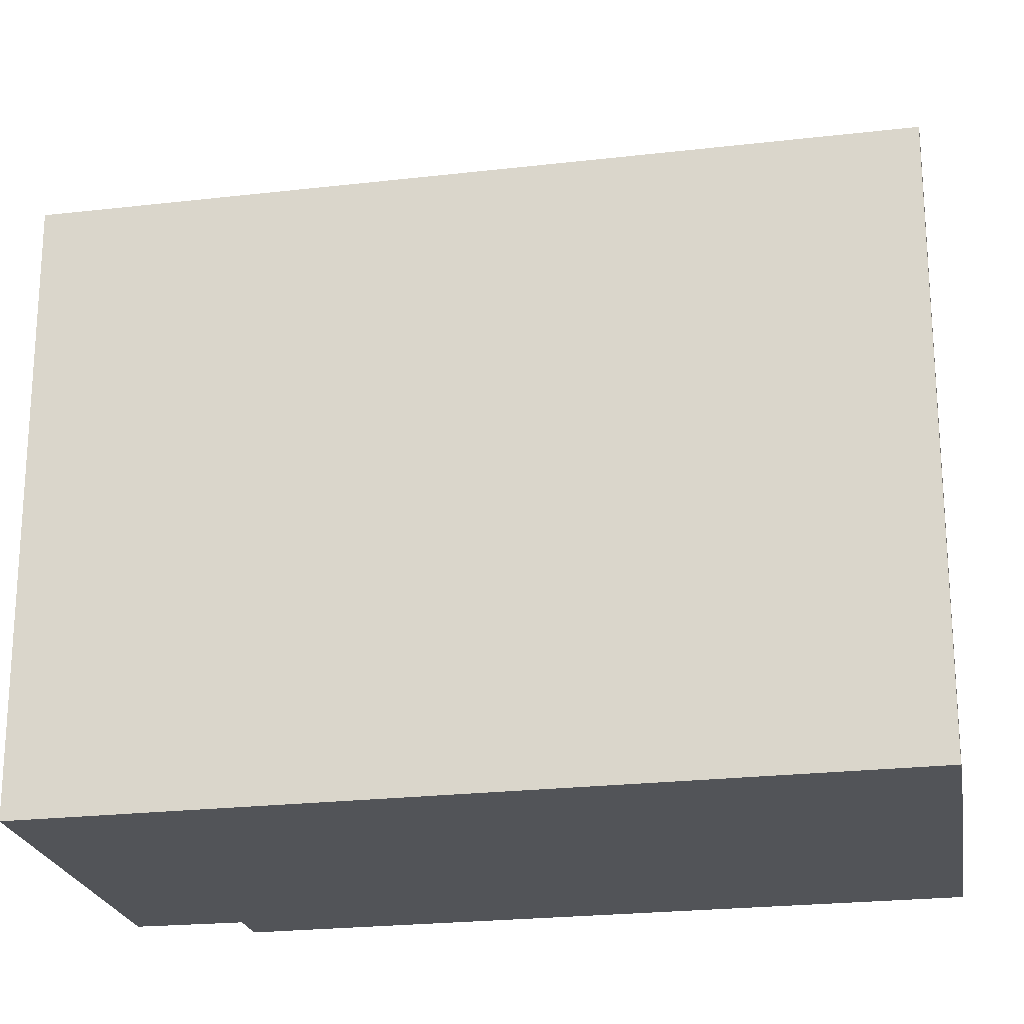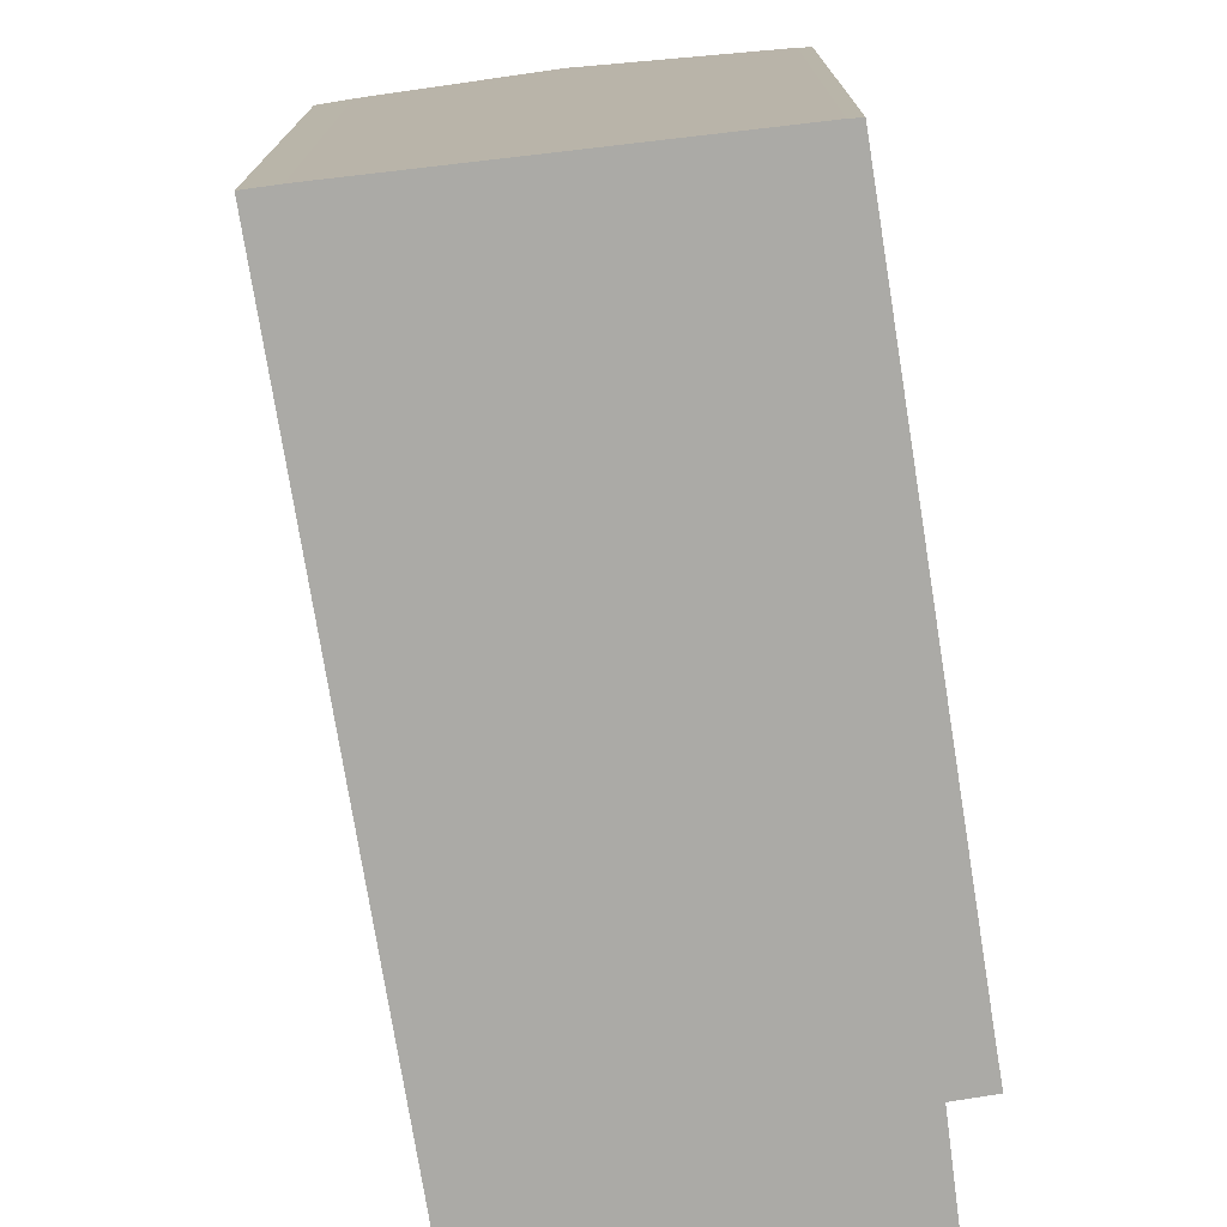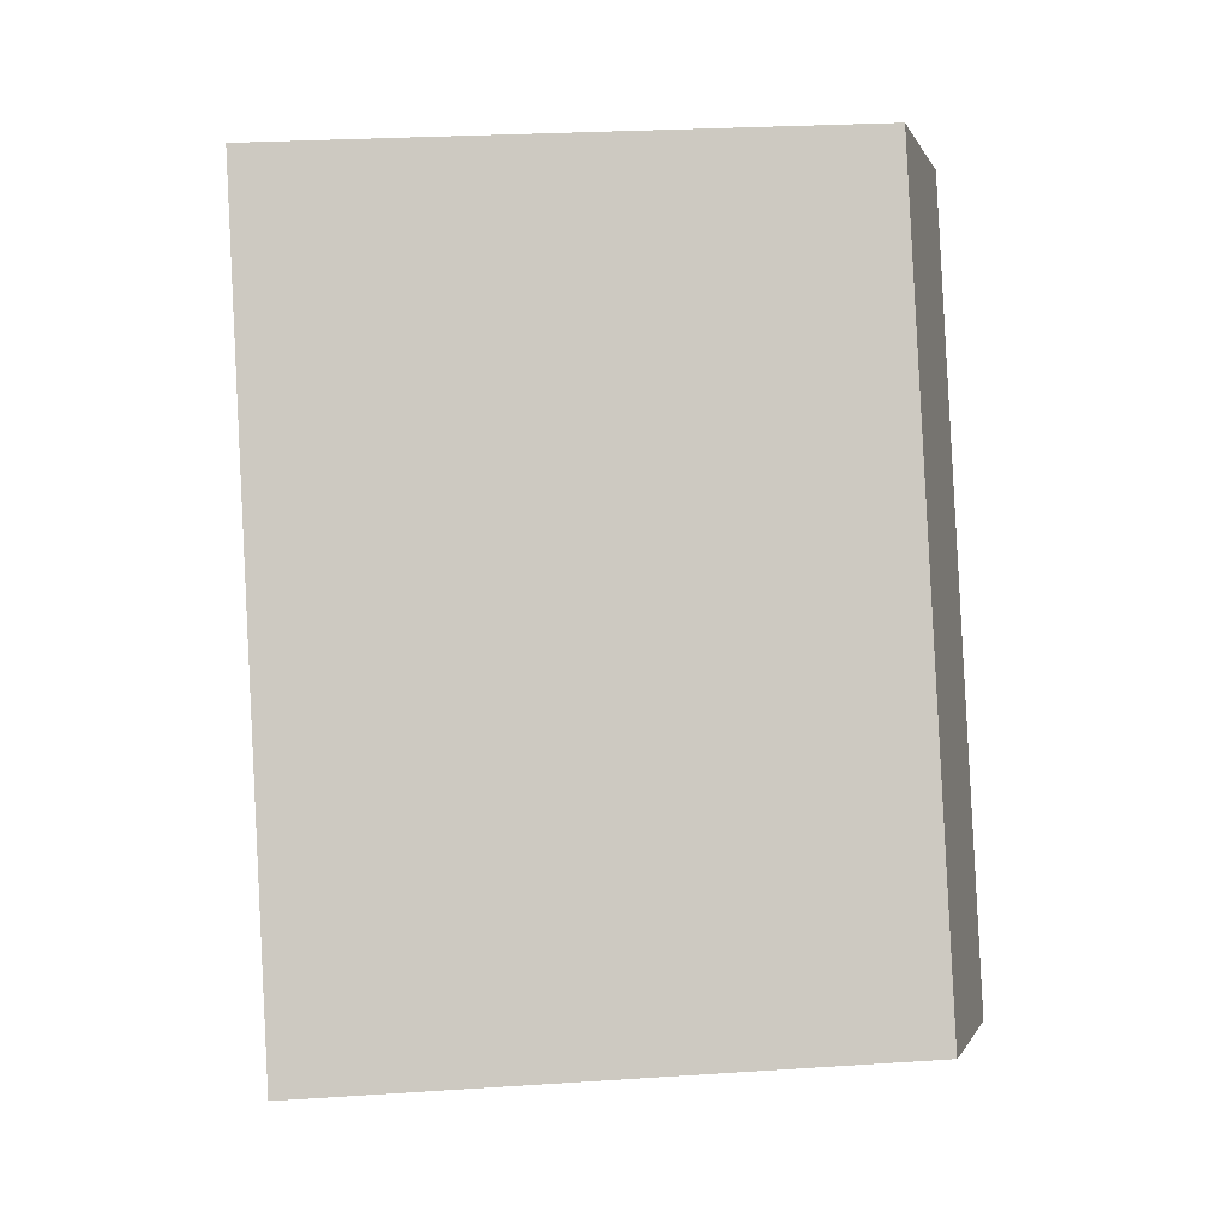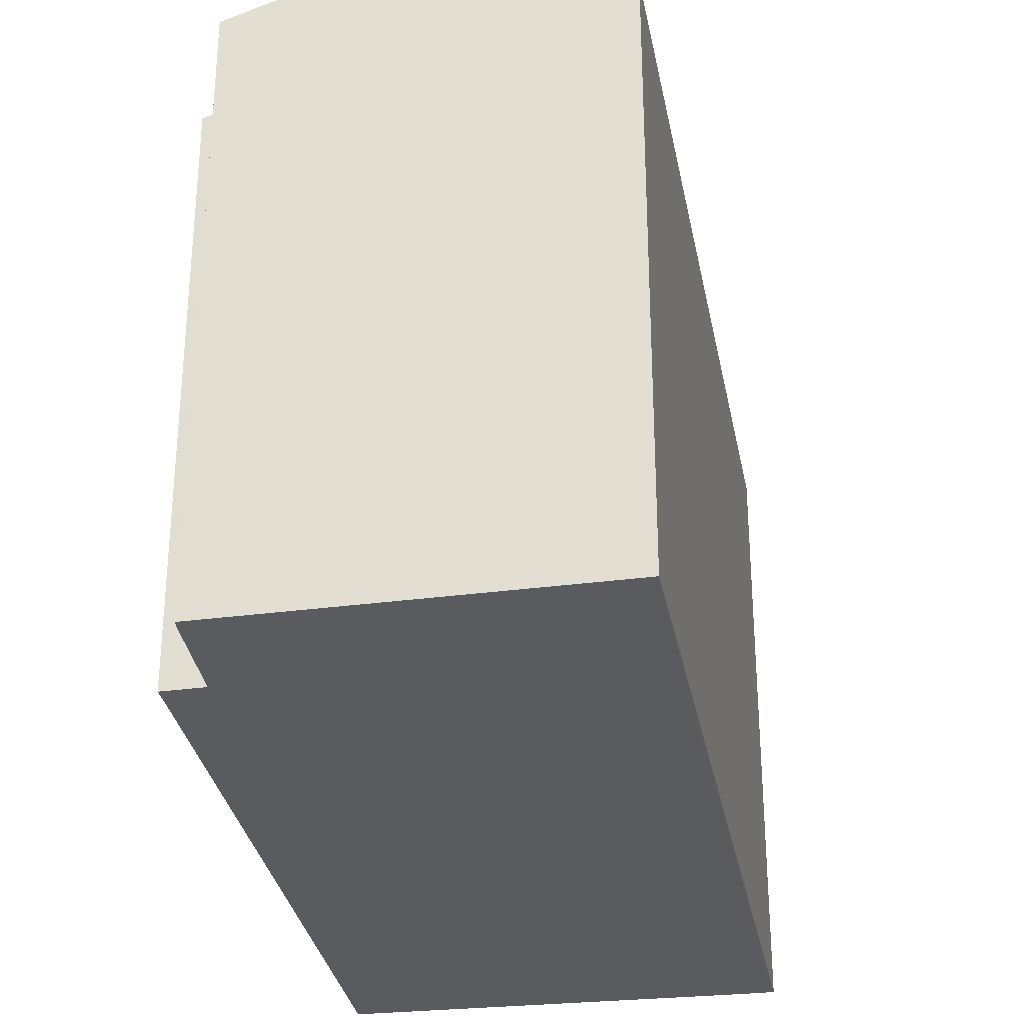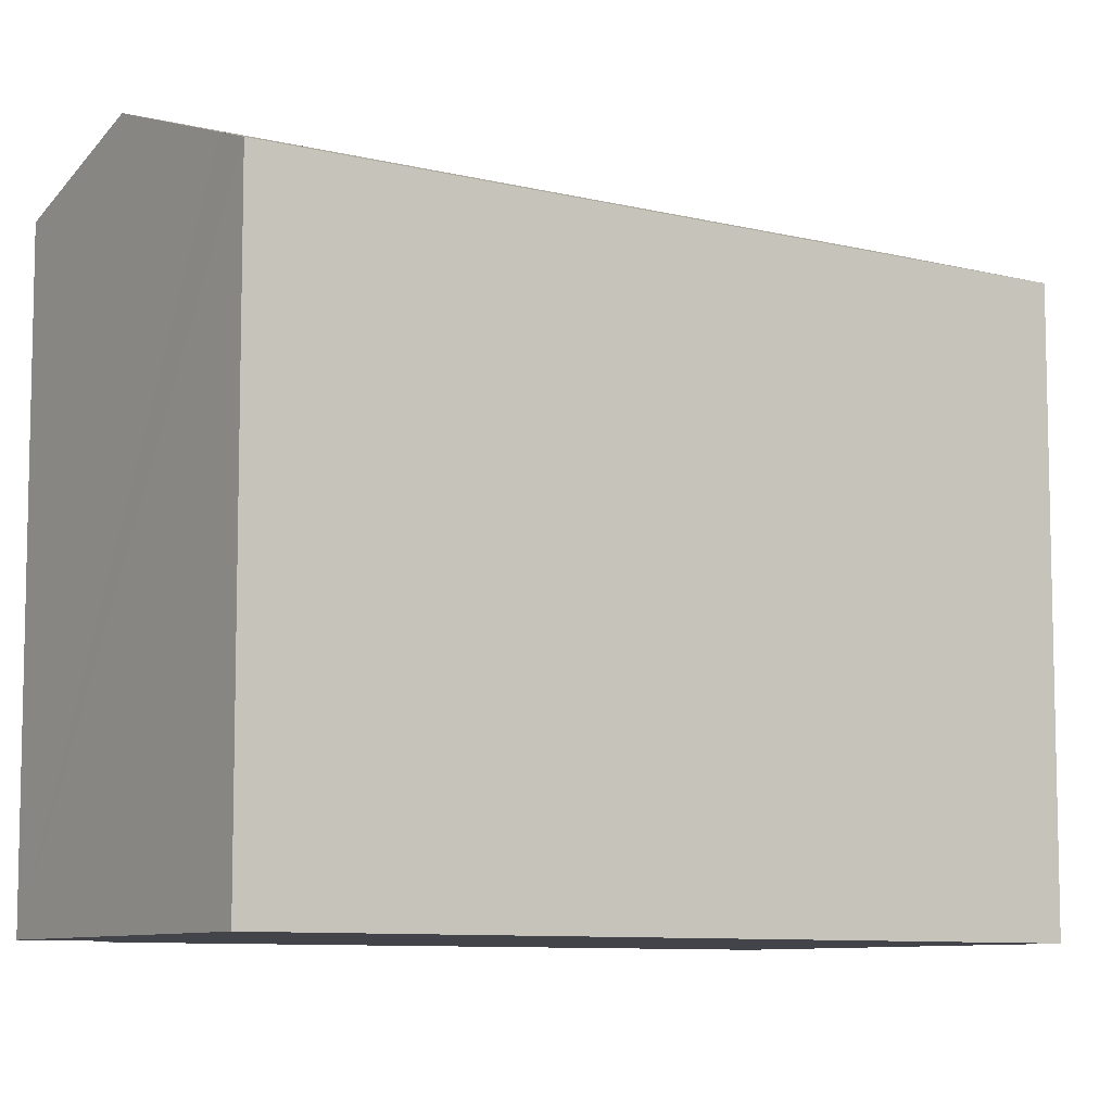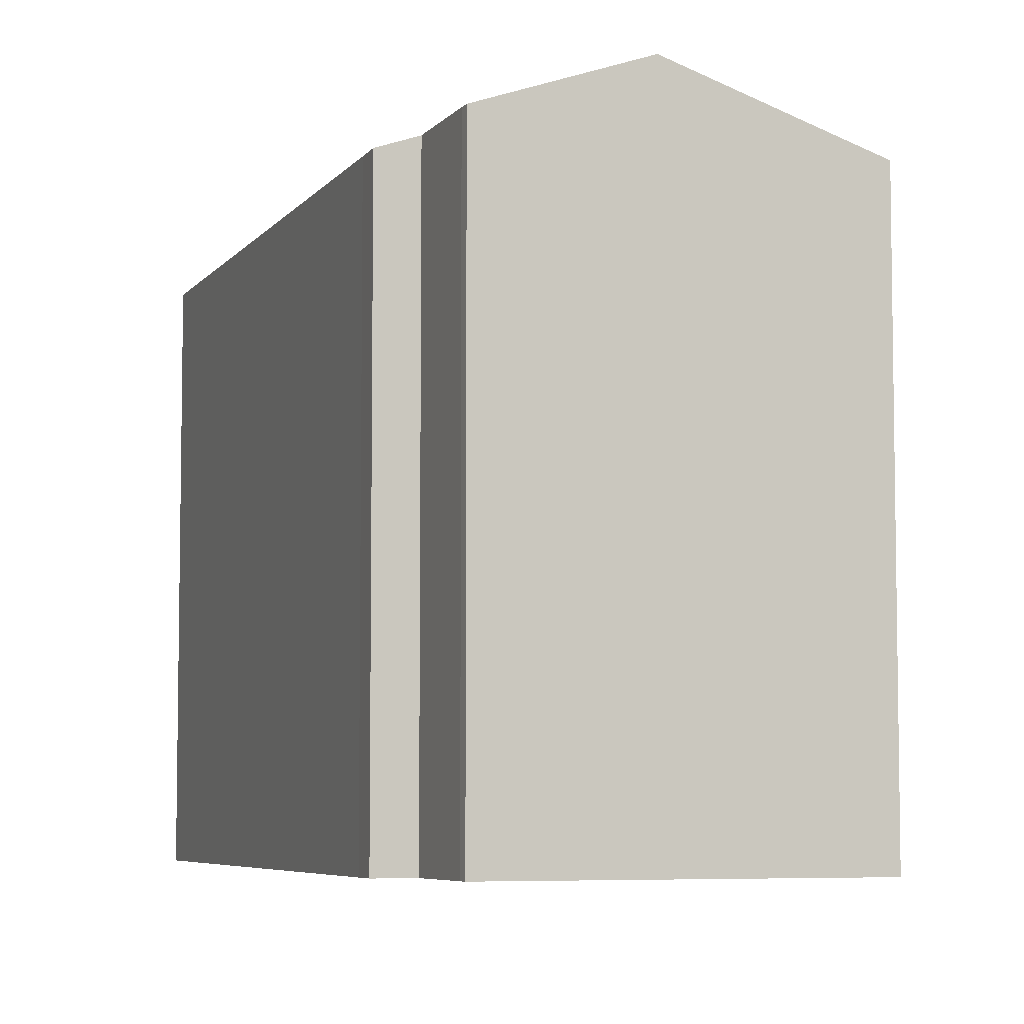
<metadata>
{"format":"obj","ext":"obj","renderer":"f3d","projection":"perspective","resolution":1024,"background":"white","views":[{"elev":-22.8,"azim":72.2,"up":"+Y"},{"elev":-75.8,"azim":160.0,"up":"+Y"},{"elev":26.4,"azim":84.1,"up":"+Z"},{"elev":-32.1,"azim":-18.6,"up":"+Y"},{"elev":-8.5,"azim":26.5,"up":"+Y"},{"elev":-6.0,"azim":-48.8,"up":"+Y"}]}
</metadata>
<code>
v  4.533 21.11 2.525
v  21.77 19.34 -17.64
v  17.09 21.11 -19.98
v  22.13 19.2 -17.46
v  23.05 18.84 -16.97
v  10.39 18.84 5.715
v  9.078 19.34 5.057
v  9.275 19.27 5.167
v  10.35 18.84 5.774
v  0.87 18.86 -4.484
v  11.51 18.99 -22.77
v  11.14 18.86 -22.93
v  1.523 19.31 -2.975
v  0.379 18.86 -3.621
v  0.141 19.34 -0.301
v  0 19.35 1.185e-15
v  22.13 1.069e-15 -17.46
v  11.51 1.394e-15 -22.77
v  21.77 1.08e-15 -17.64
v  17.09 1.223e-15 -19.98
v  11.14 1.404e-15 -22.93
v  23.05 1.039e-15 -16.97
v  0.87 2.746e-16 -4.484
v  0.379 2.217e-16 -3.621
v  0.141 1.843e-17 -0.301
v  1.523 1.822e-16 -2.975
v  0 0 0
v  10.35 -3.536e-16 5.774
v  4.533 -1.546e-16 2.525
v  9.078 -3.097e-16 5.057
v  9.275 -3.164e-16 5.167
v  10.39 -3.499e-16 5.715
g defaultobject
f 1 2 3
f 2 1 4
f 4 1 5
f 5 1 6
f 6 1 7
f 6 7 8
f 6 8 9
f 10 11 12
f 11 10 3
f 3 10 1
f 1 10 13
f 13 10 14
f 1 13 15
f 1 15 16
f 2 11 3
f 11 2 4
f 11 4 17
f 11 17 18
f 18 17 19
f 18 19 20
f 18 12 11
f 12 18 21
f 5 17 4
f 17 5 22
f 21 10 12
f 10 21 23
f 10 23 14
f 14 23 24
f 13 25 15
f 25 13 26
f 15 27 16
f 27 15 25
f 14 26 13
f 26 14 24
f 27 1 16
f 1 27 7
f 7 27 8
f 8 27 9
f 9 27 28
f 28 27 29
f 28 29 30
f 28 30 31
f 28 6 9
f 6 28 5
f 5 28 22
f 22 28 32
f 23 26 24
f 25 29 27
f 29 25 26
f 29 26 30
f 30 26 23
f 30 23 21
f 30 21 31
f 31 21 28
f 28 21 32
f 32 21 22
f 22 21 18
f 22 18 20
f 22 20 19
f 22 19 17

</code>
